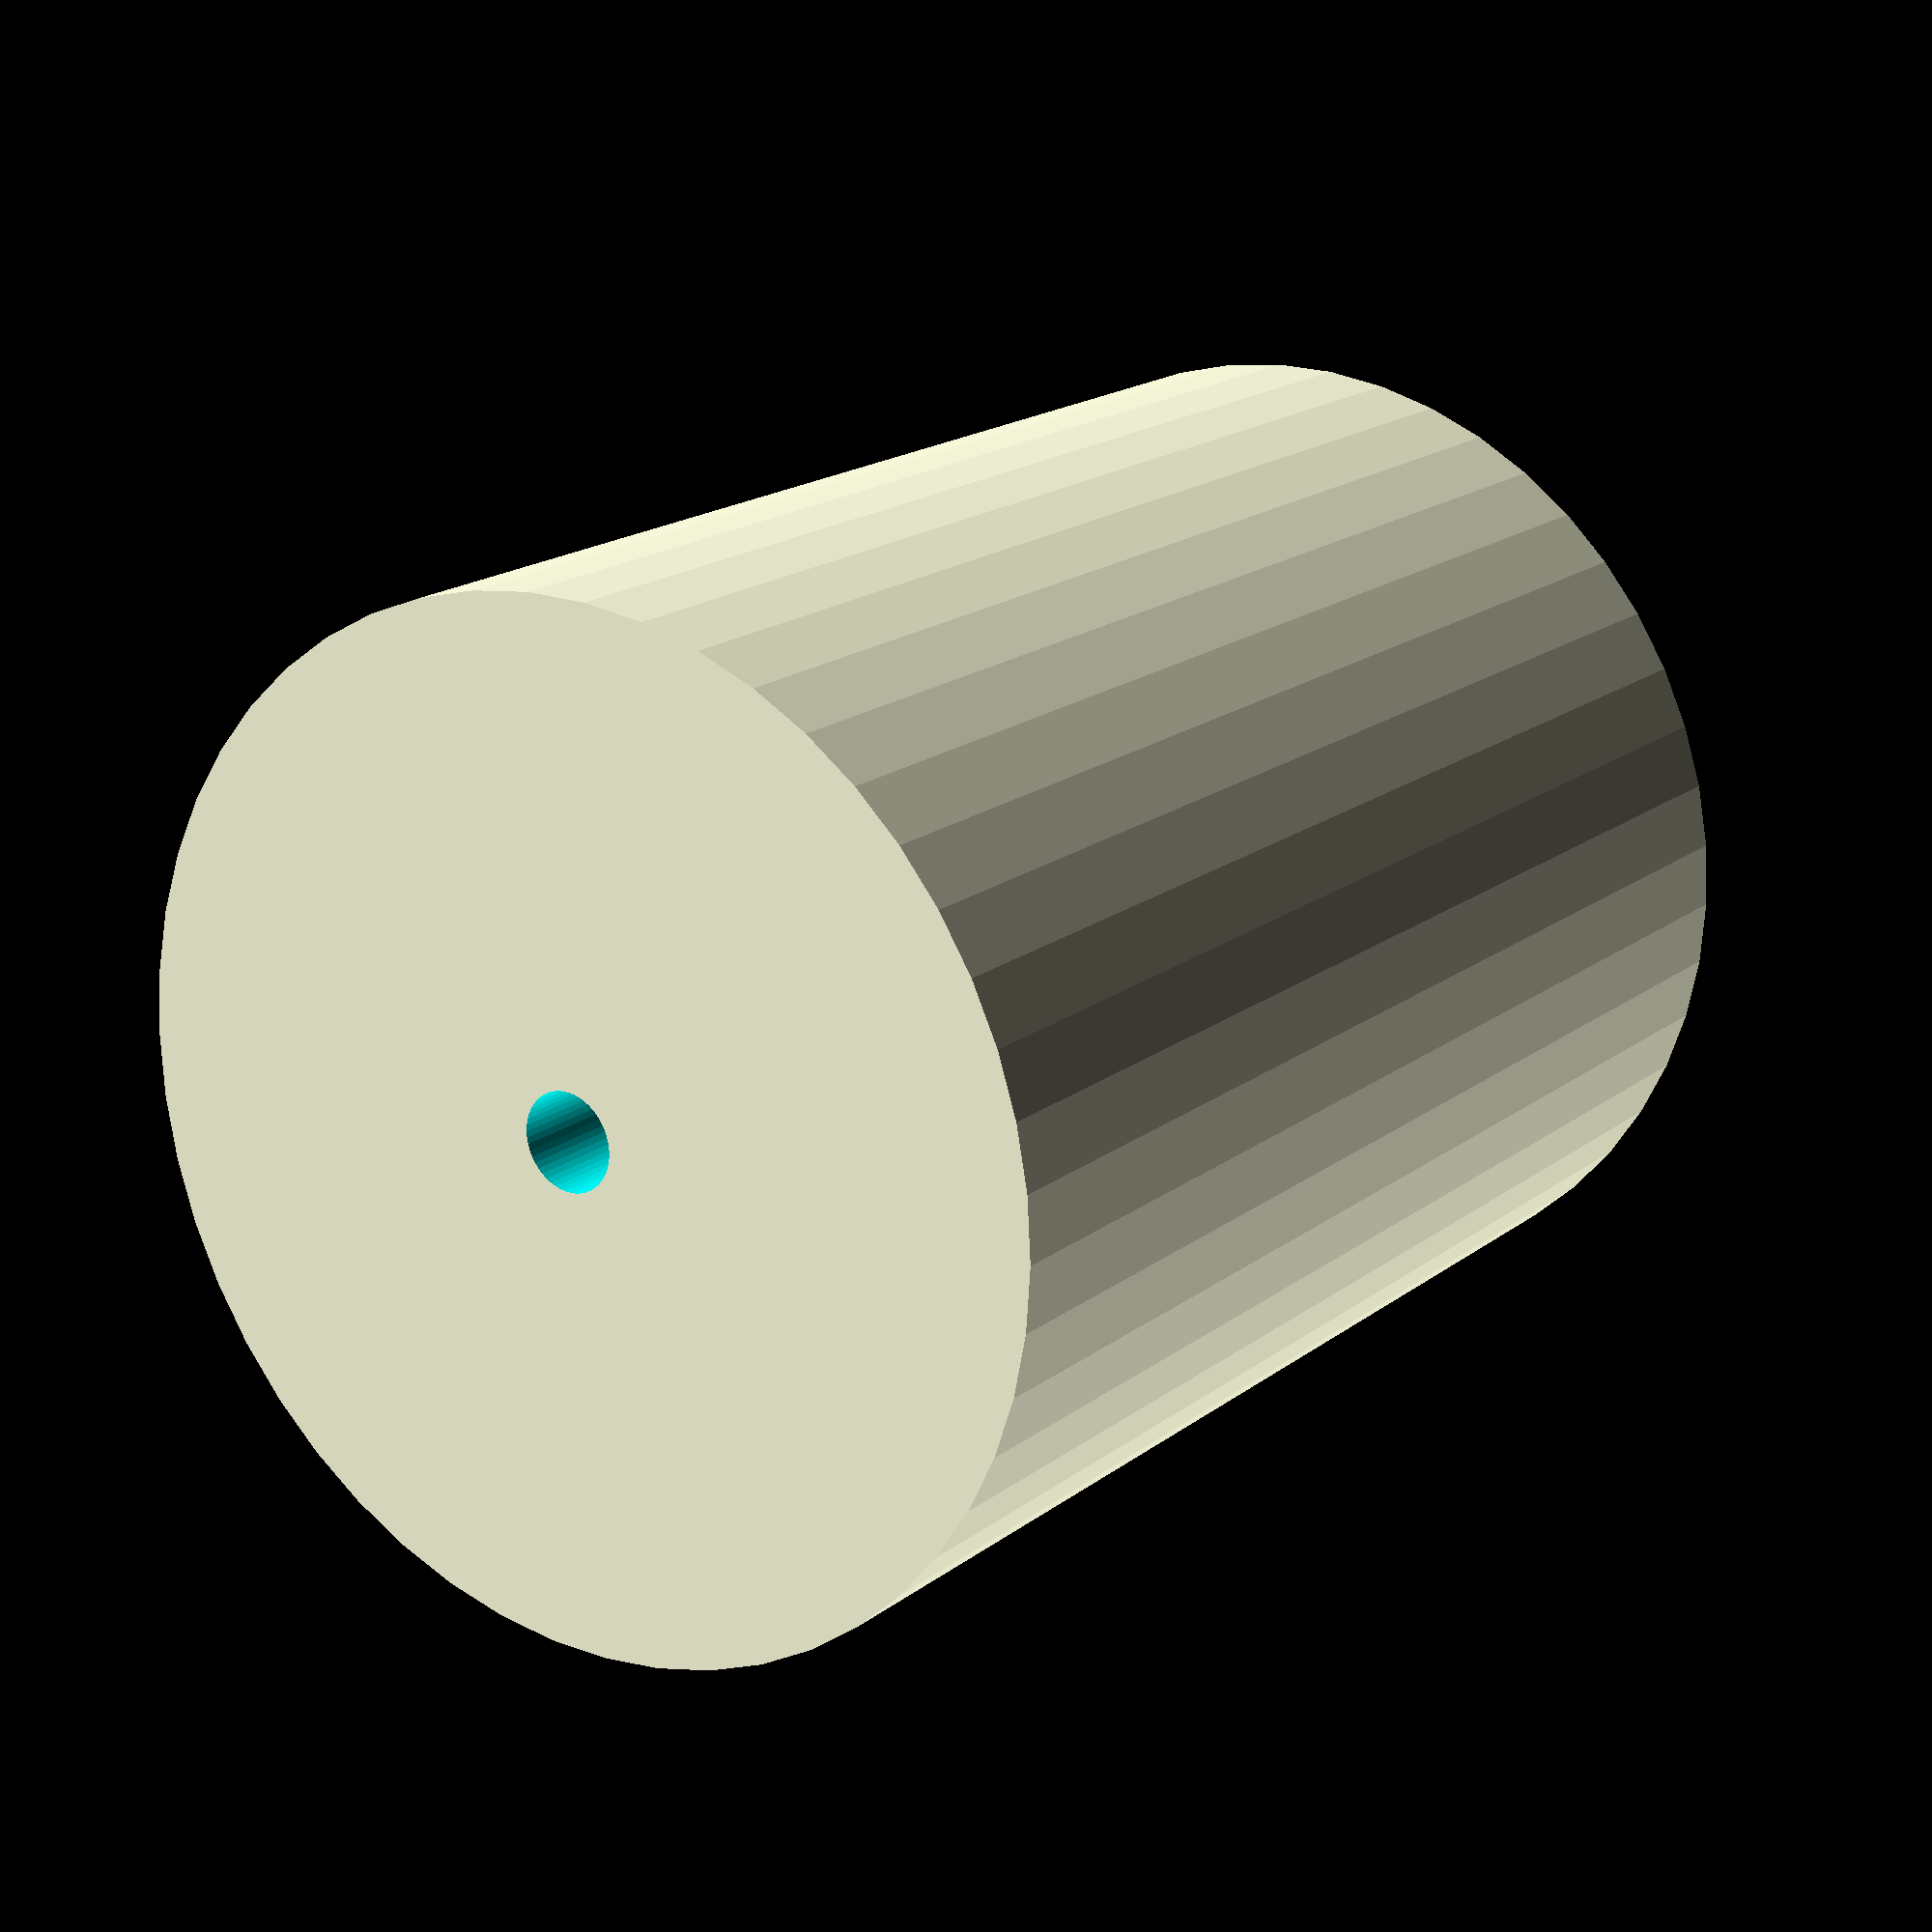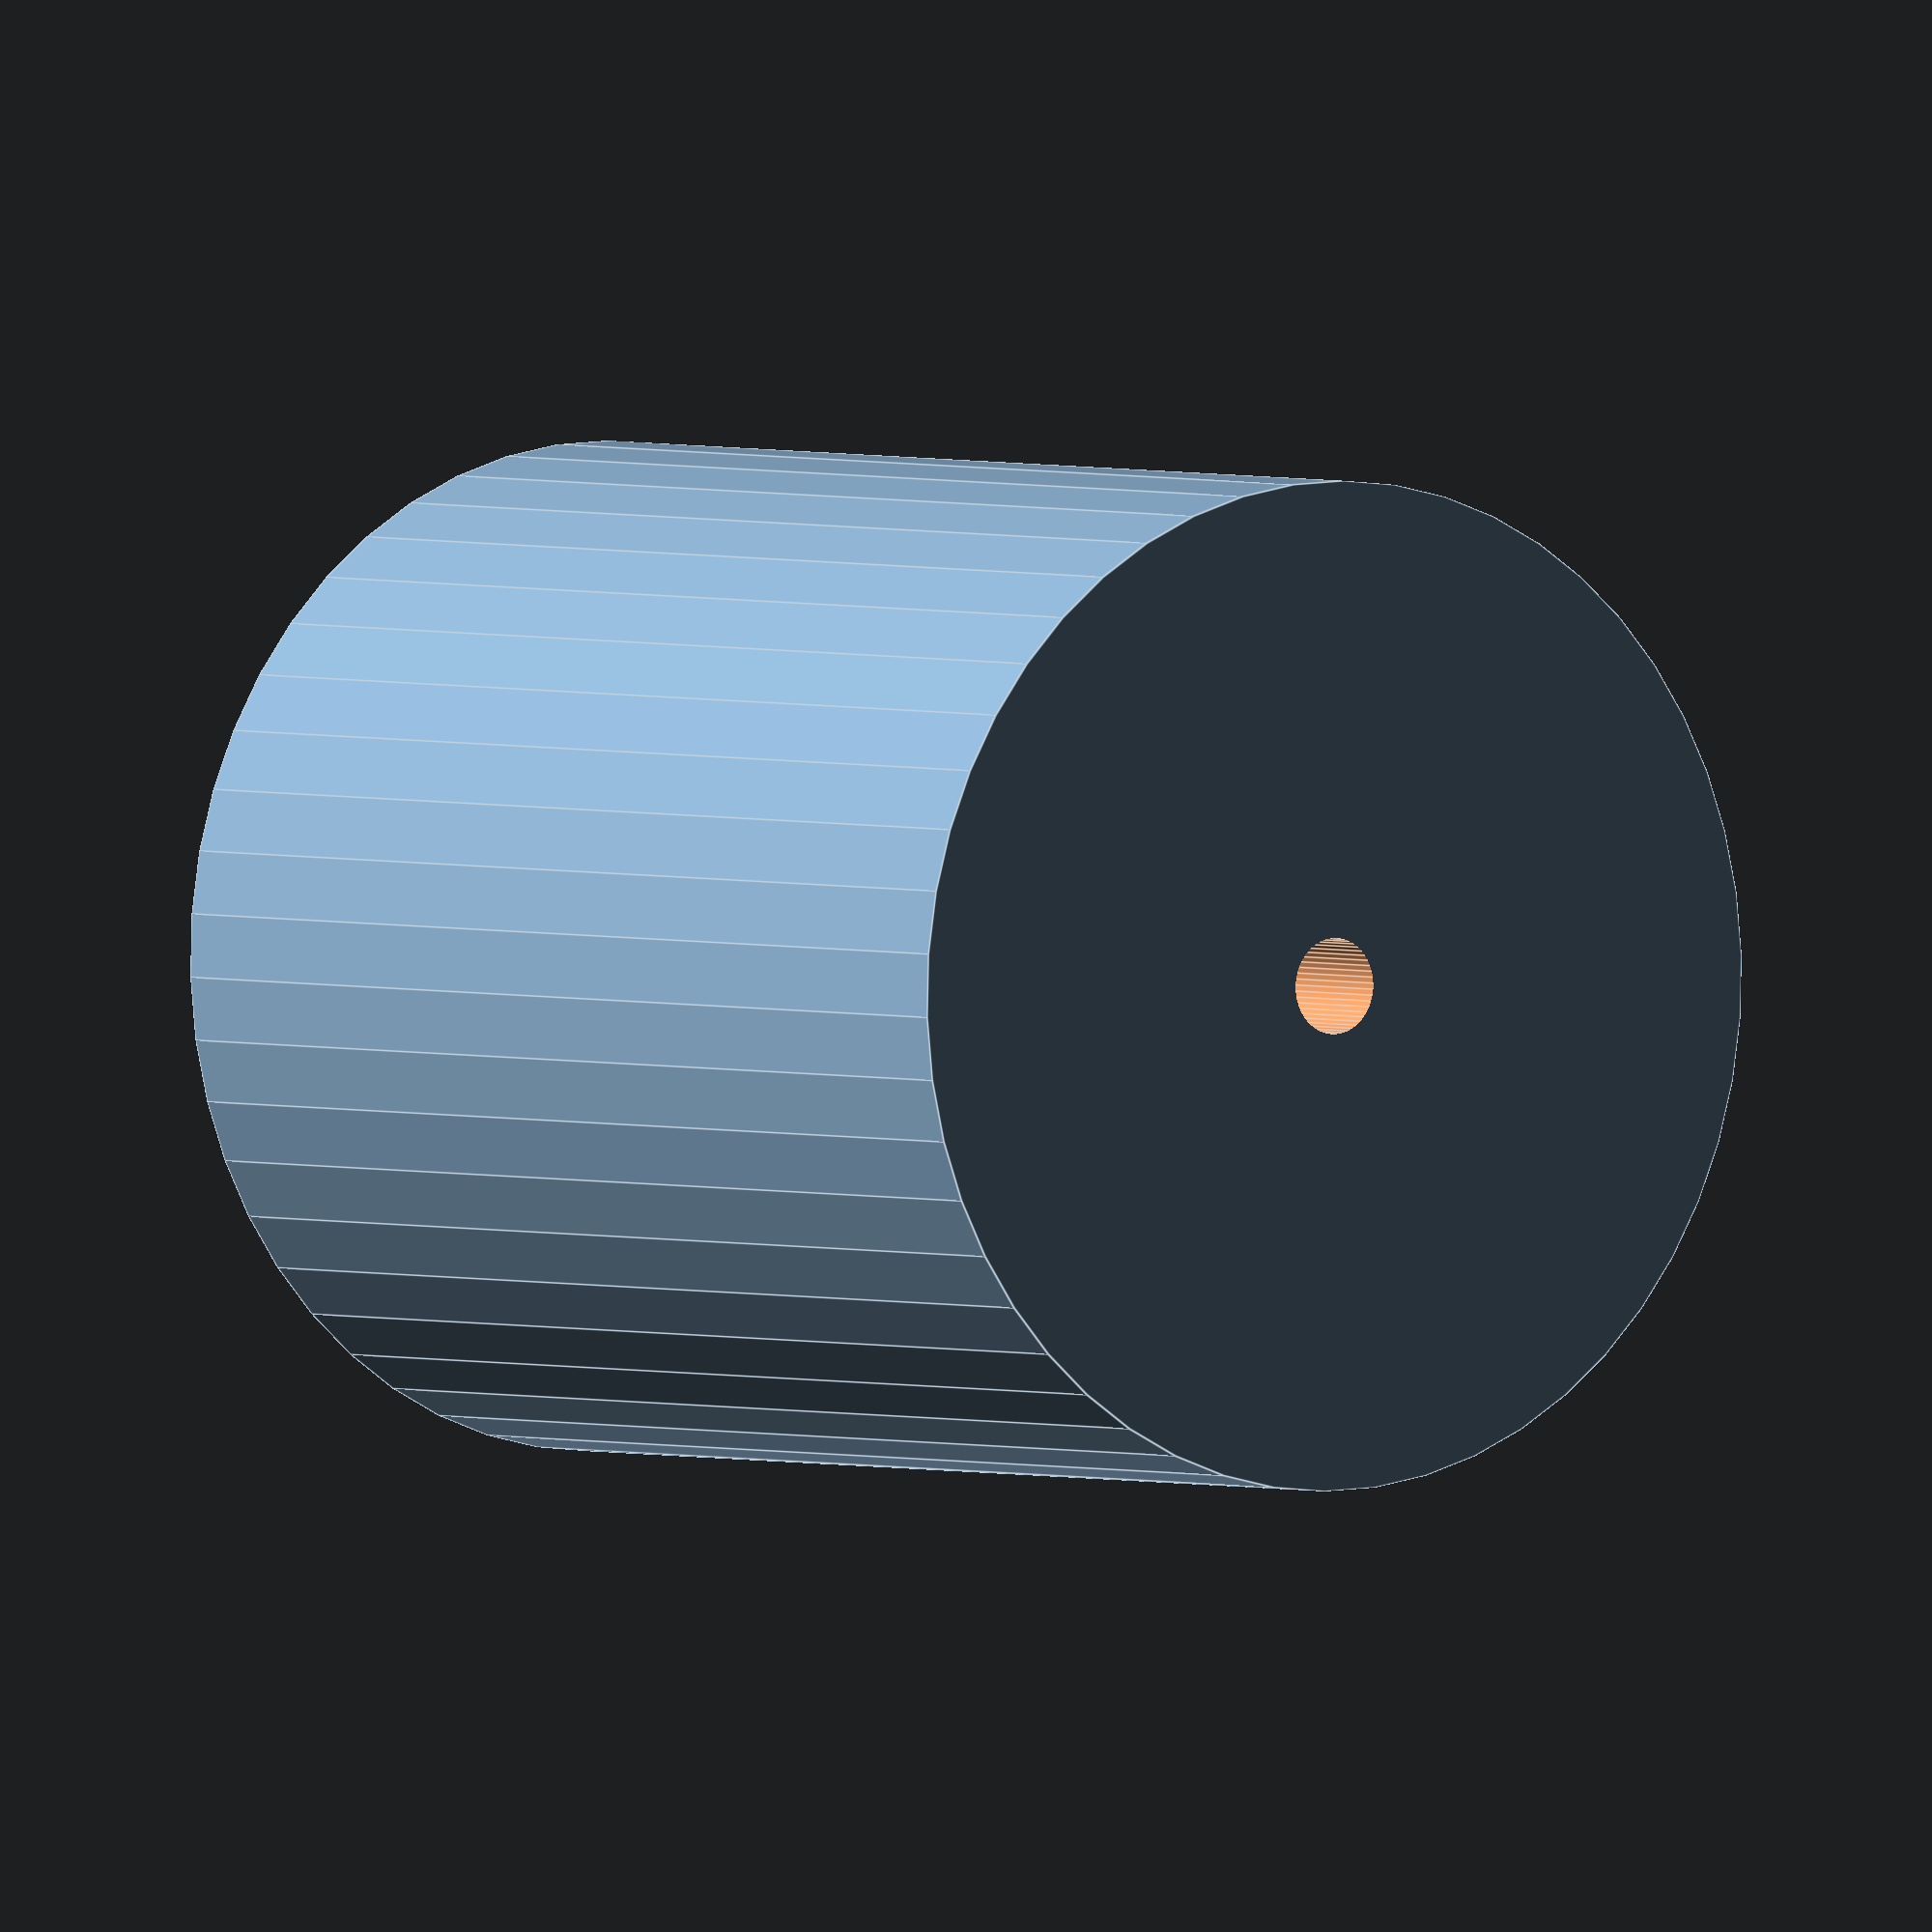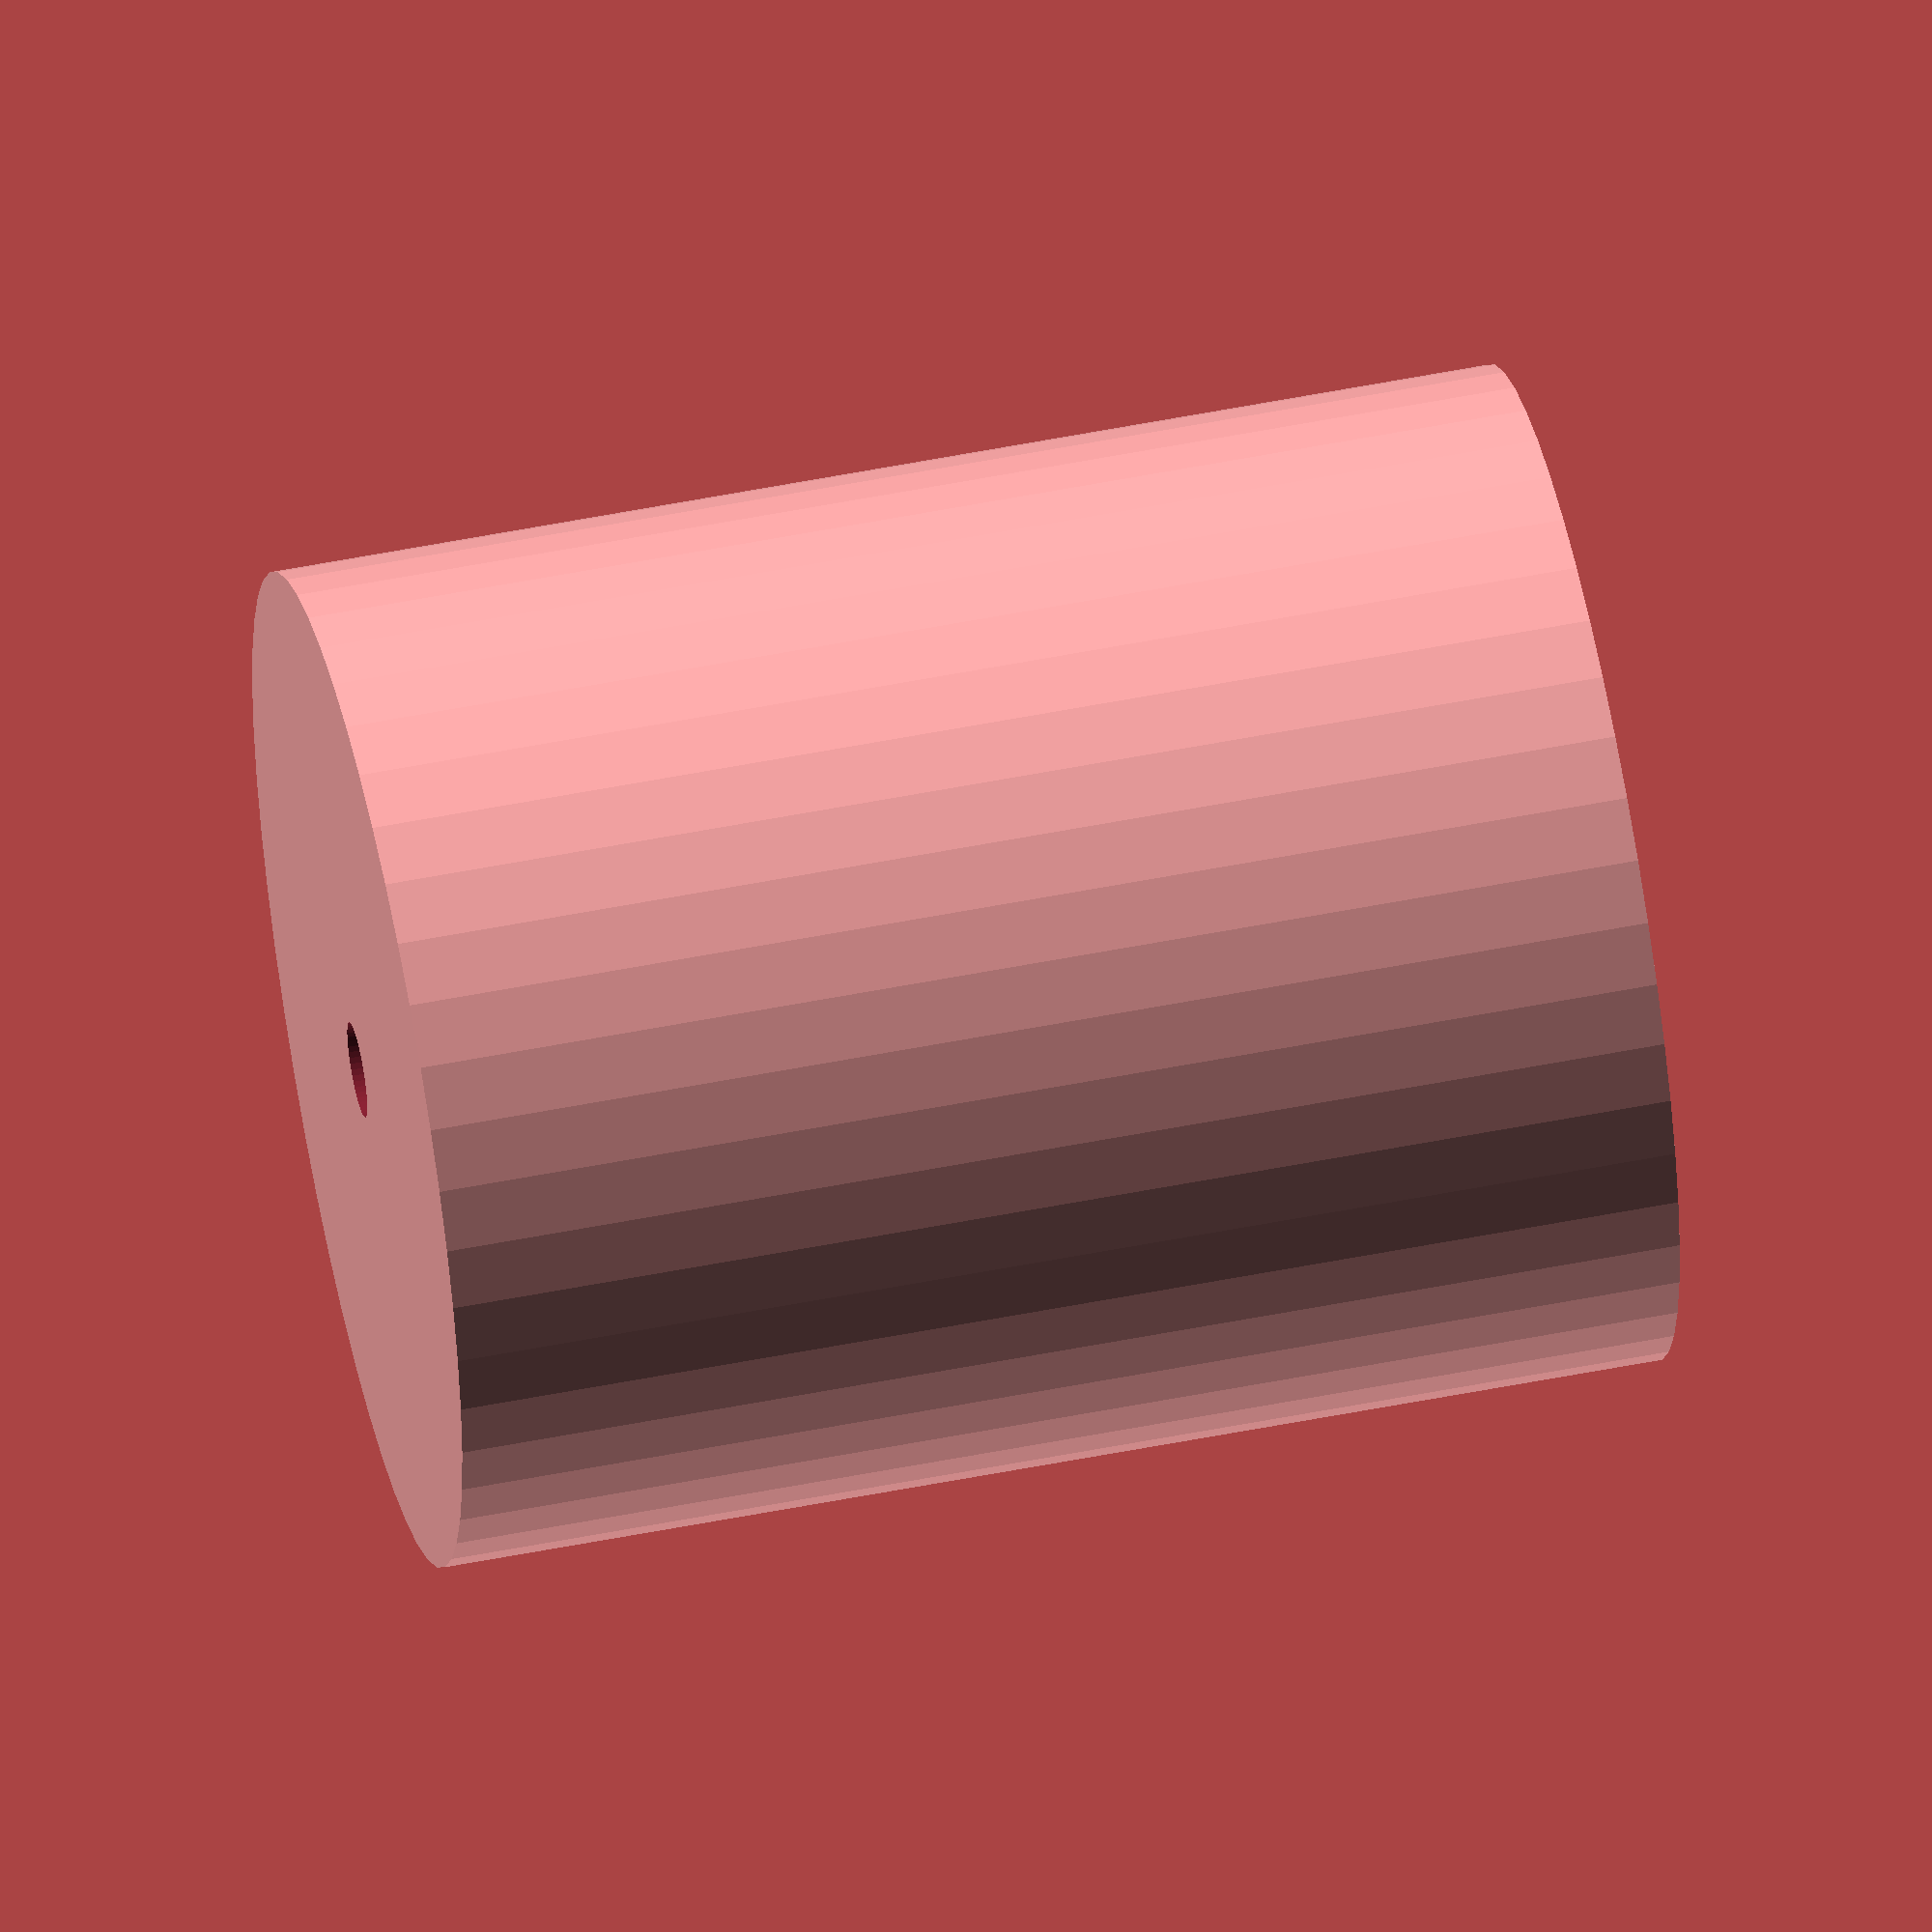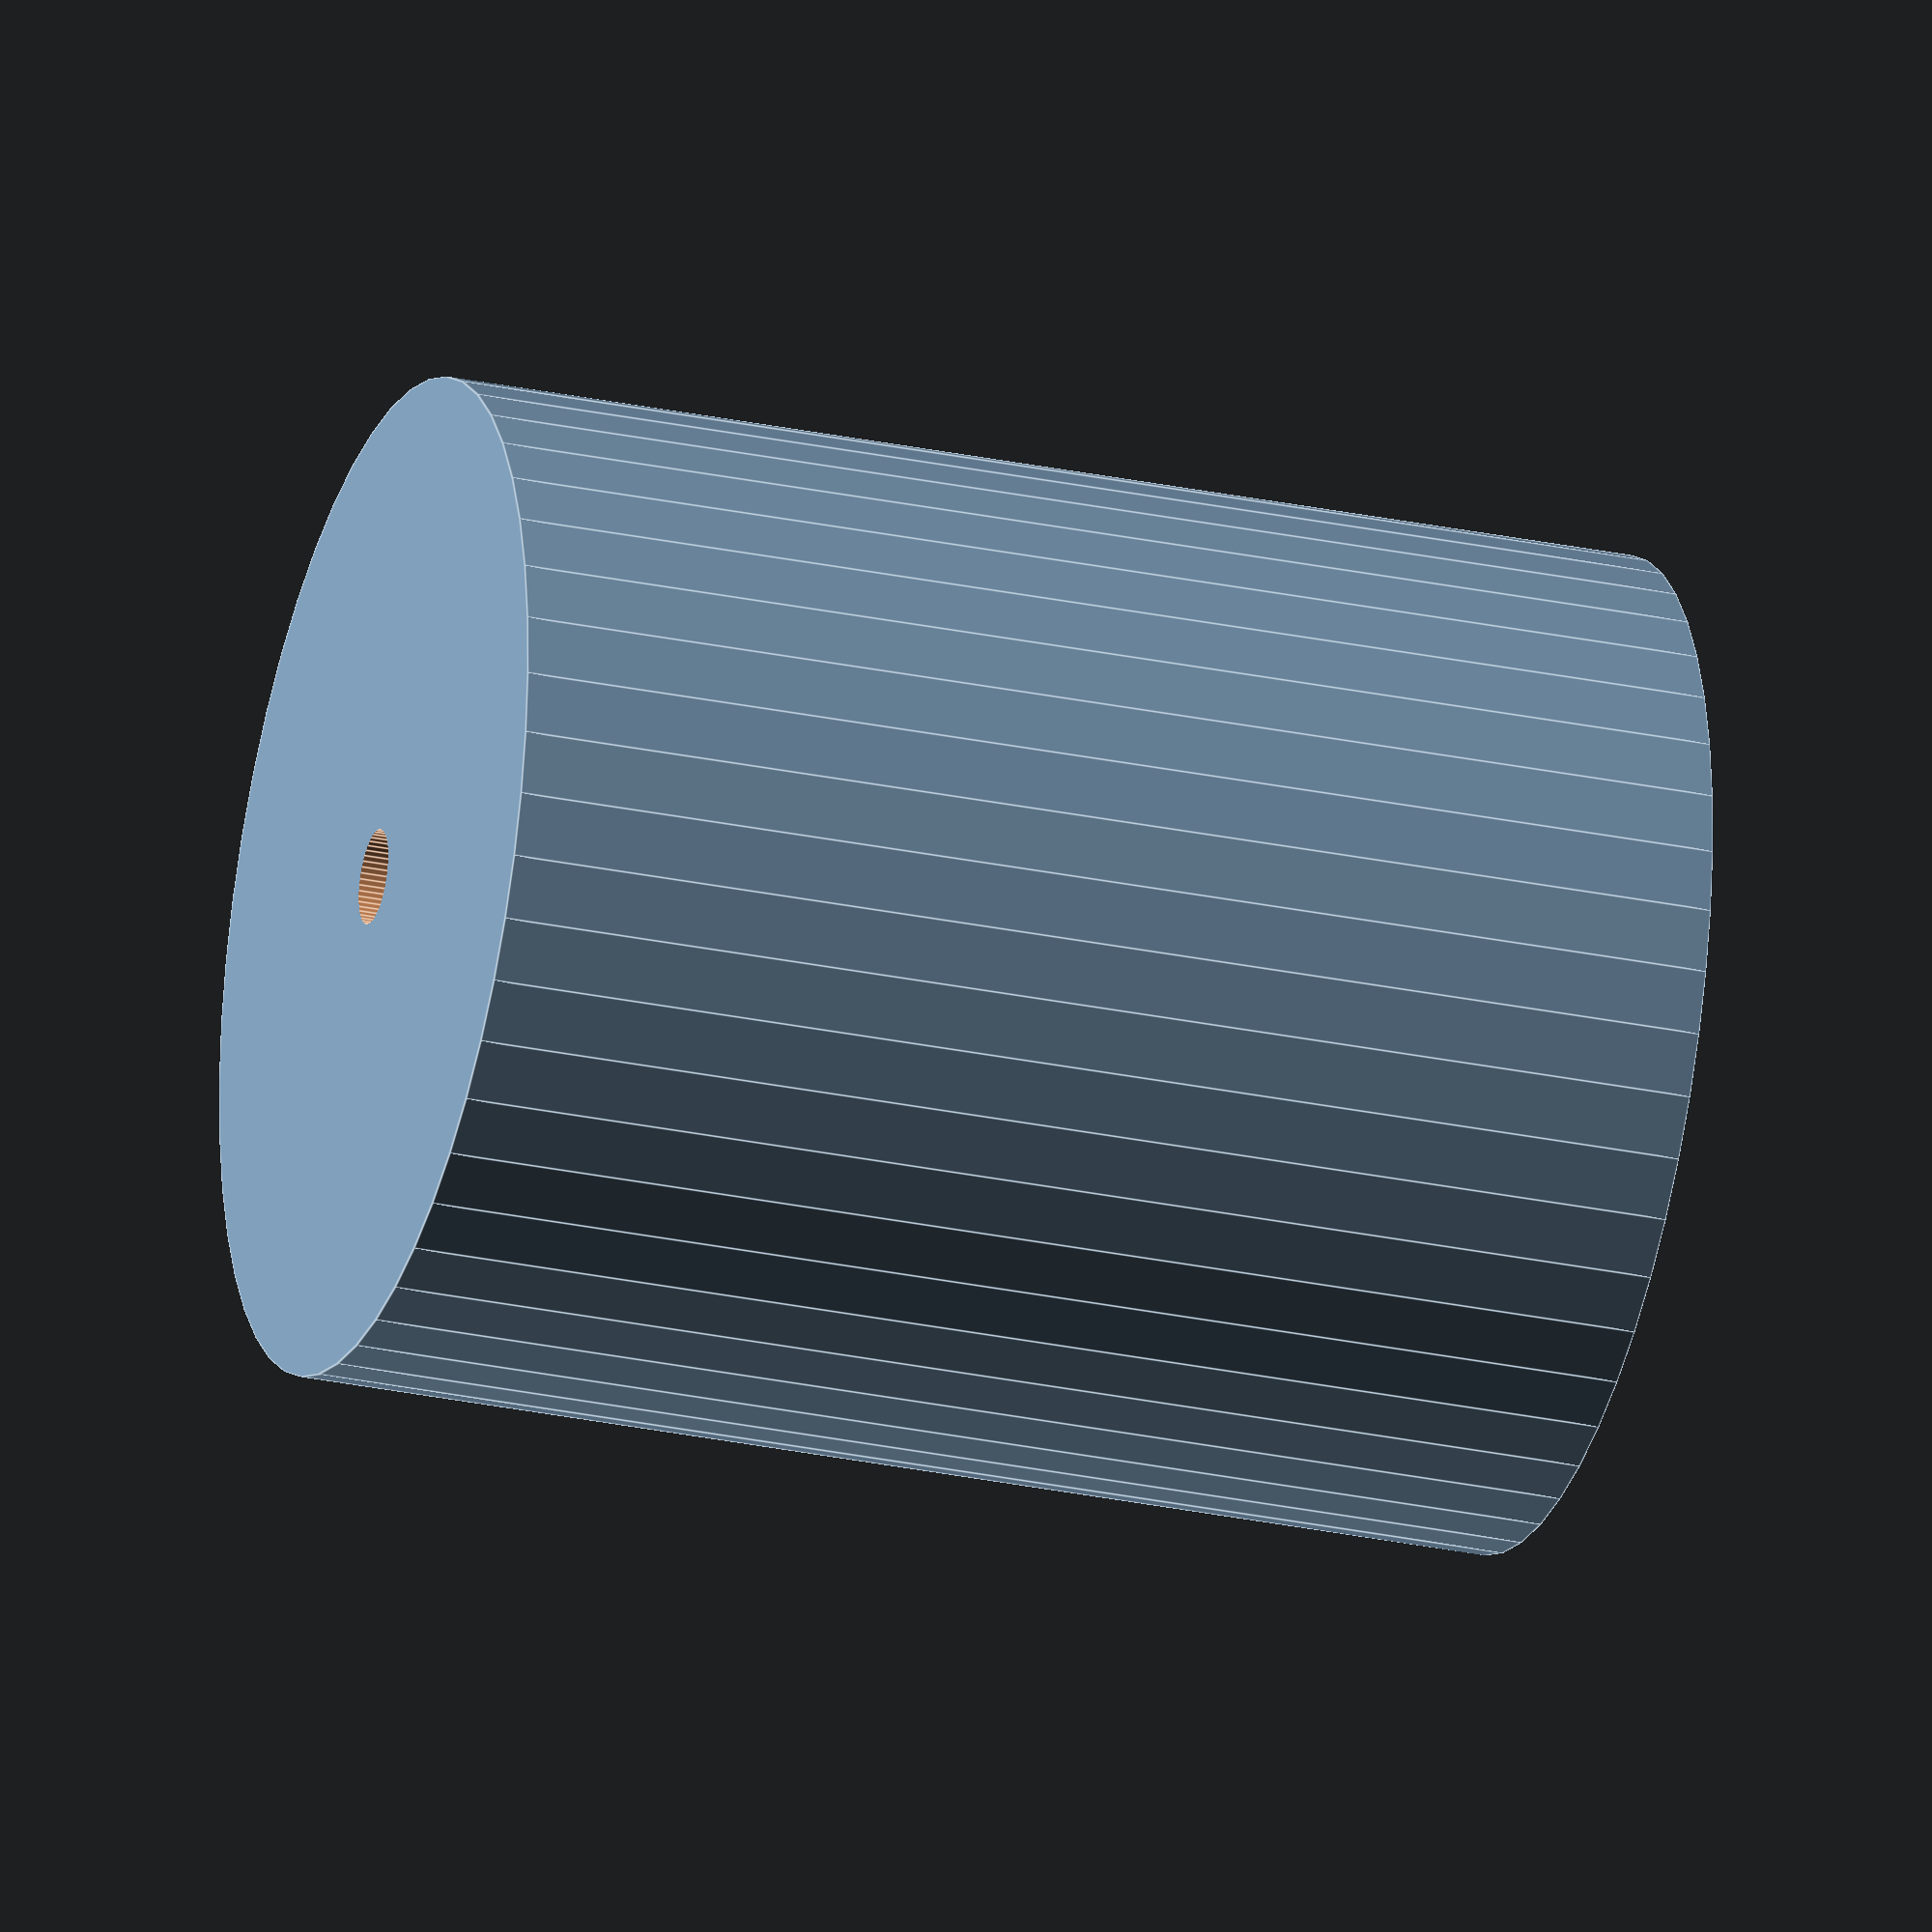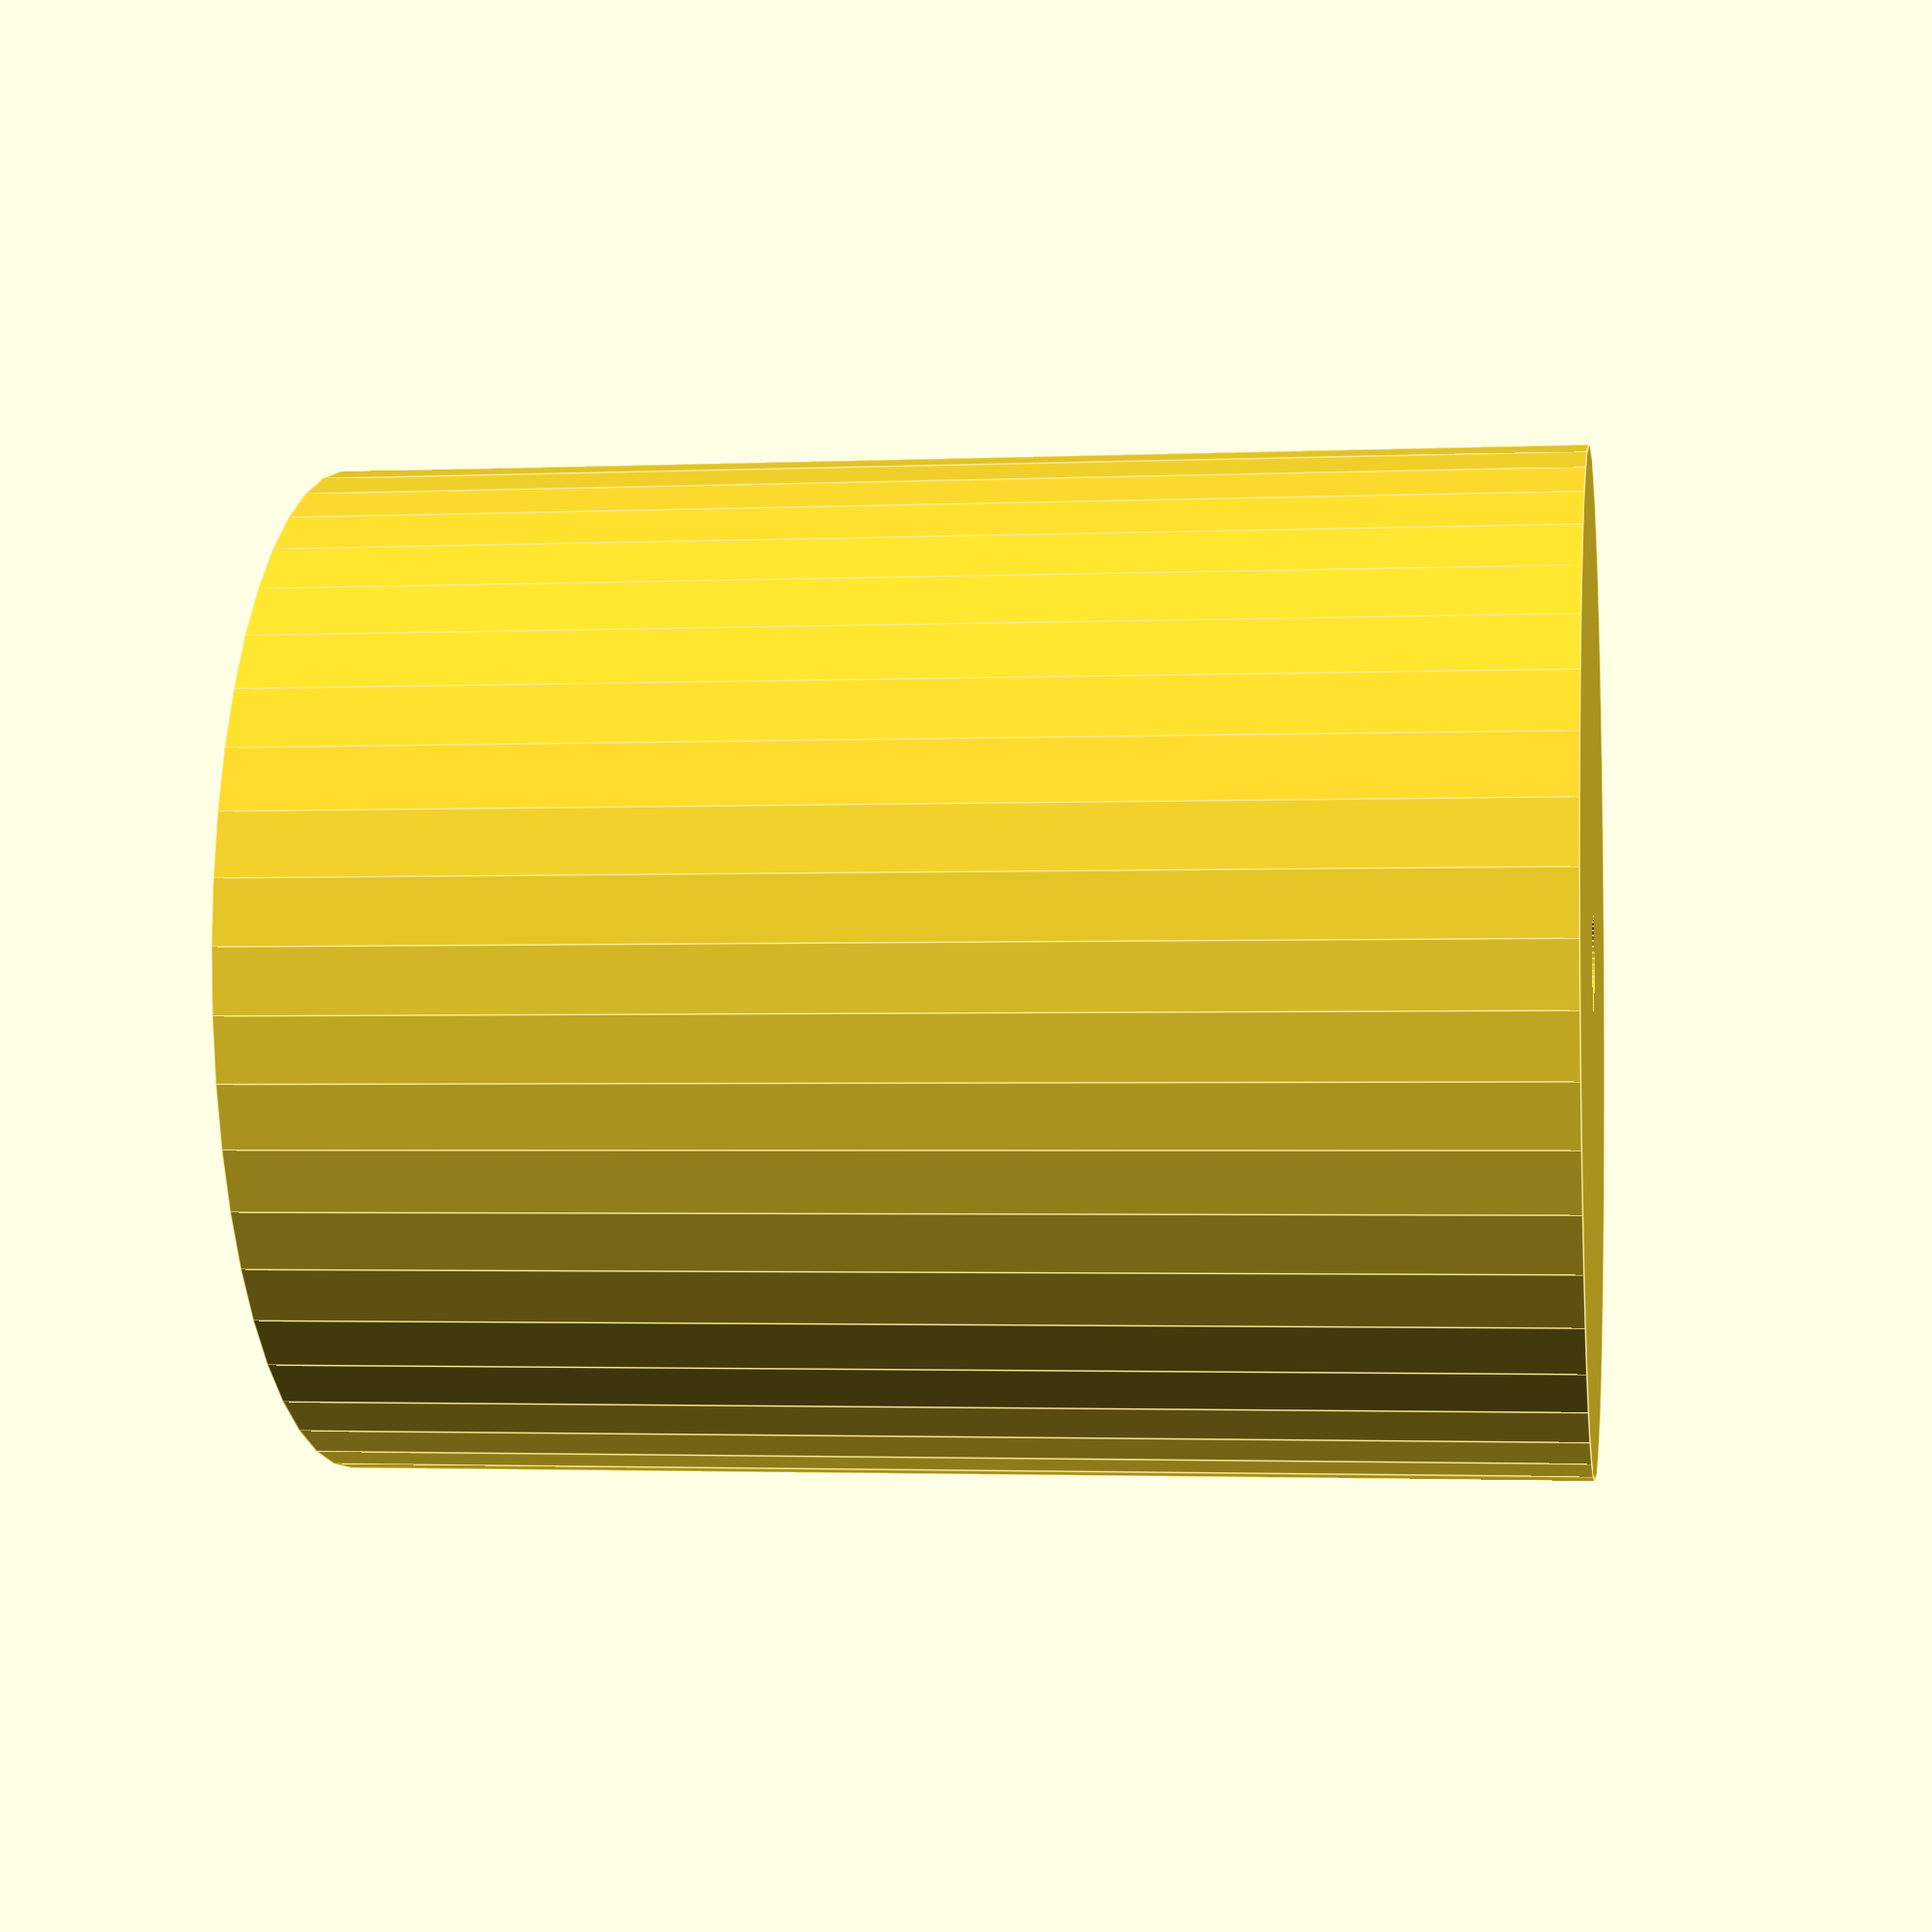
<openscad>
$fn = 50;


difference() {
	union() {
		translate(v = [0, 0, -20.0000000000]) {
			cylinder(h = 40, r = 16.2500000000);
		}
	}
	union() {
		translate(v = [0, 0, -100.0000000000]) {
			cylinder(h = 200, r = 1.5500000000);
		}
	}
}
</openscad>
<views>
elev=341.8 azim=43.6 roll=35.2 proj=p view=wireframe
elev=357.7 azim=105.8 roll=323.7 proj=o view=edges
elev=126.7 azim=175.3 roll=282.0 proj=o view=solid
elev=208.0 azim=54.8 roll=287.8 proj=o view=edges
elev=2.1 azim=245.1 roll=278.7 proj=p view=edges
</views>
